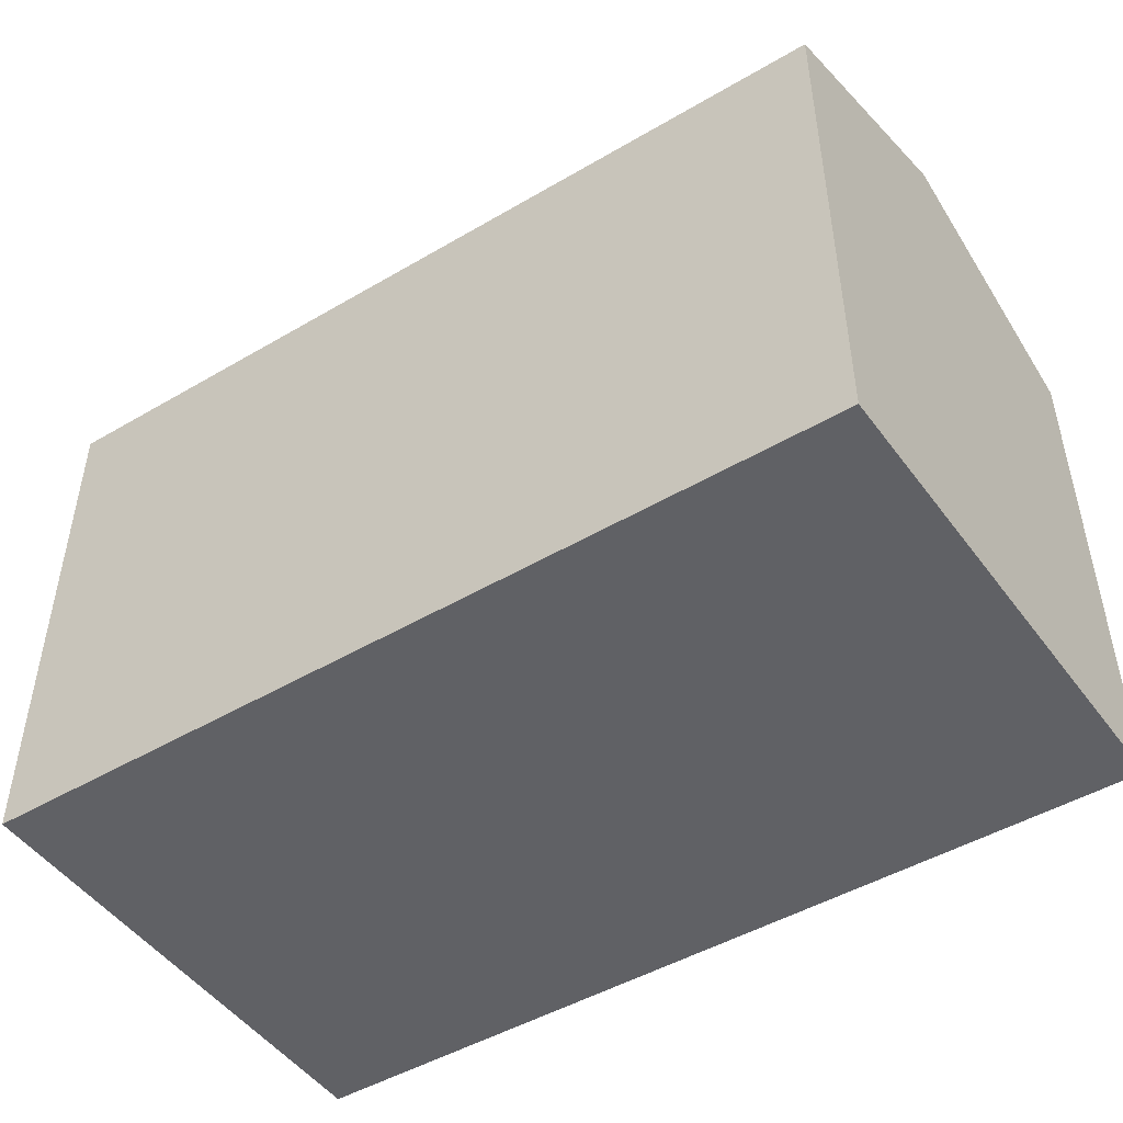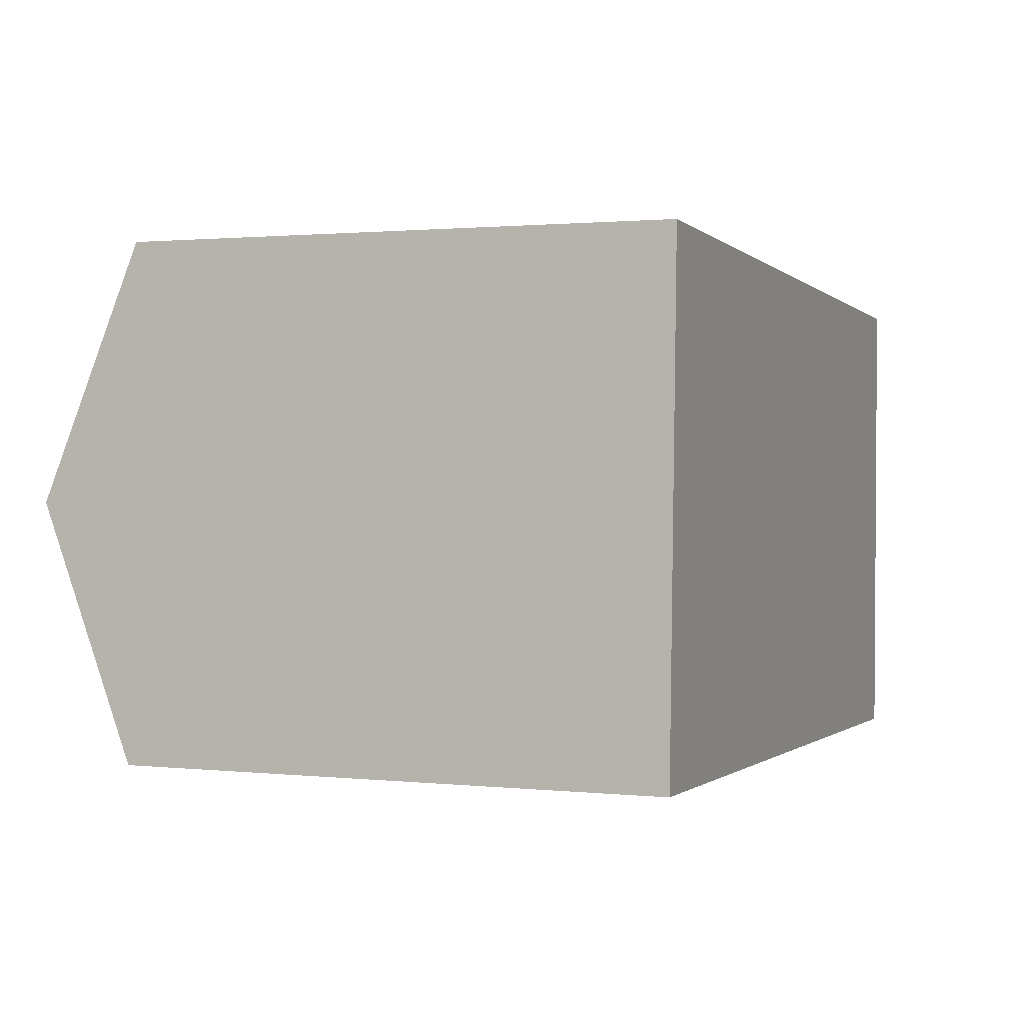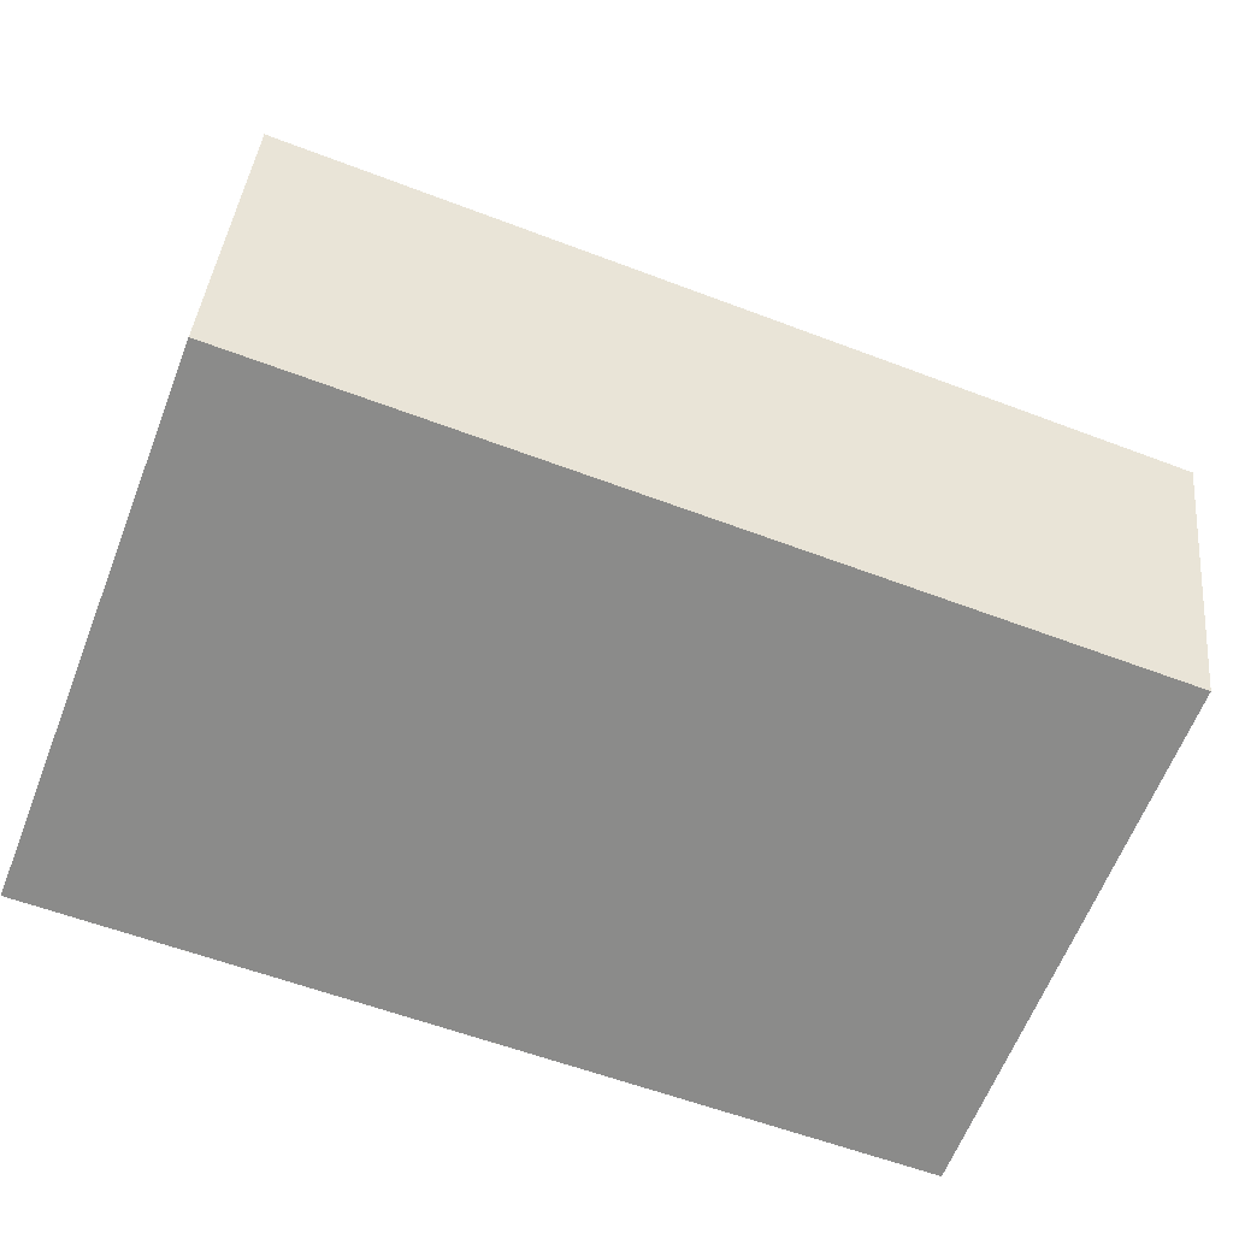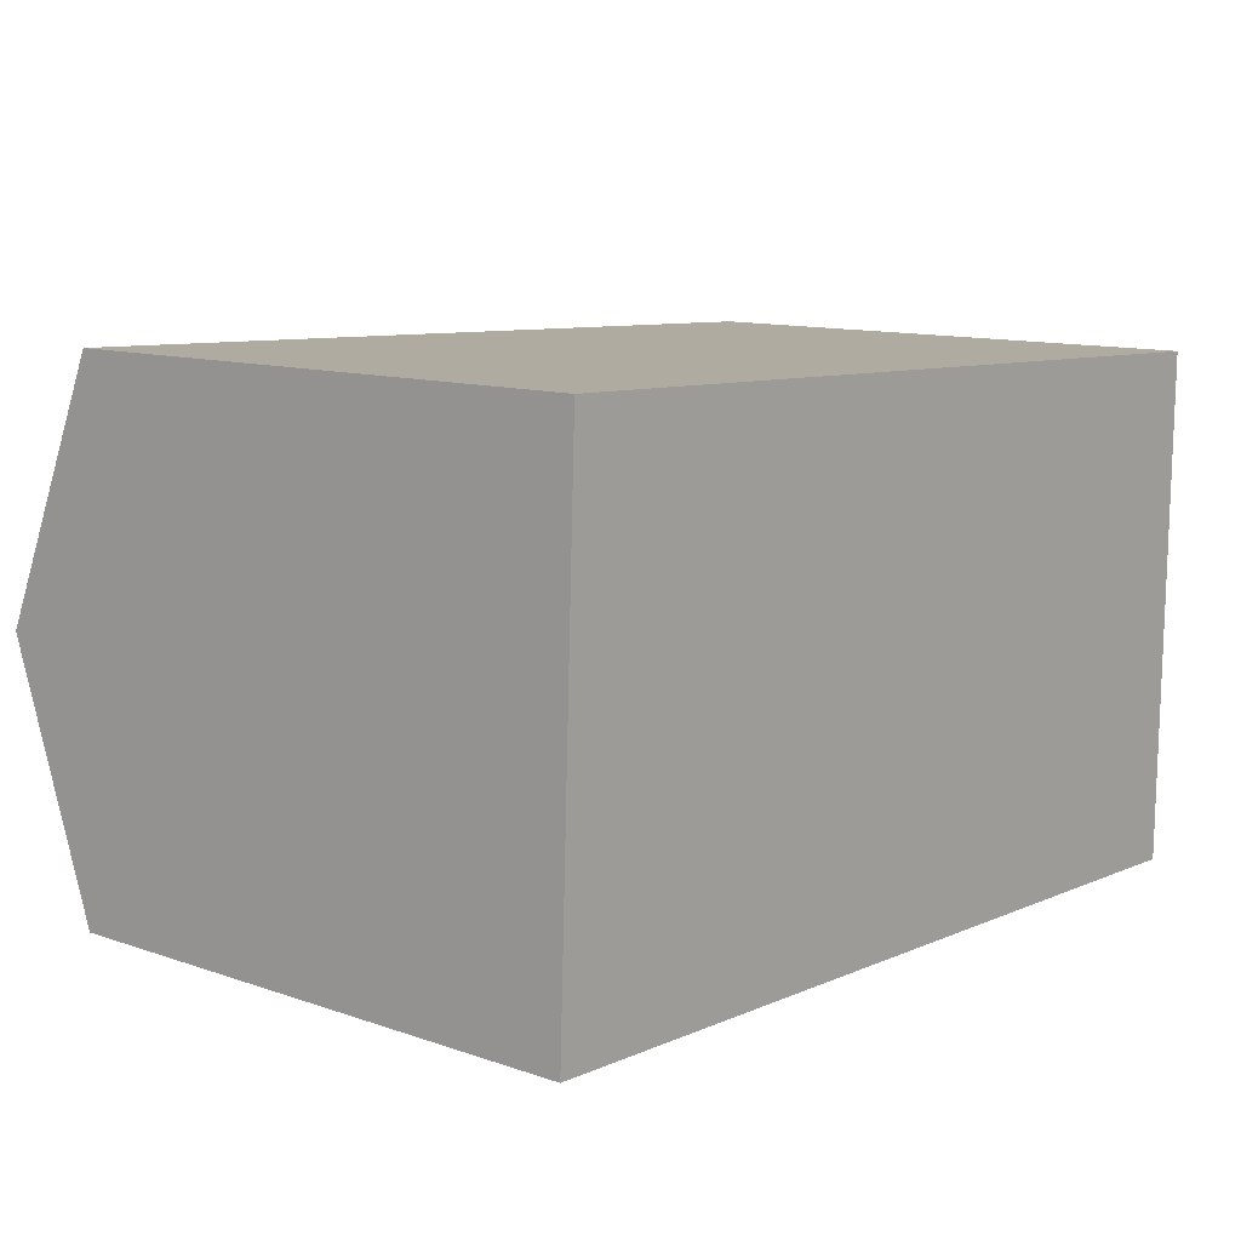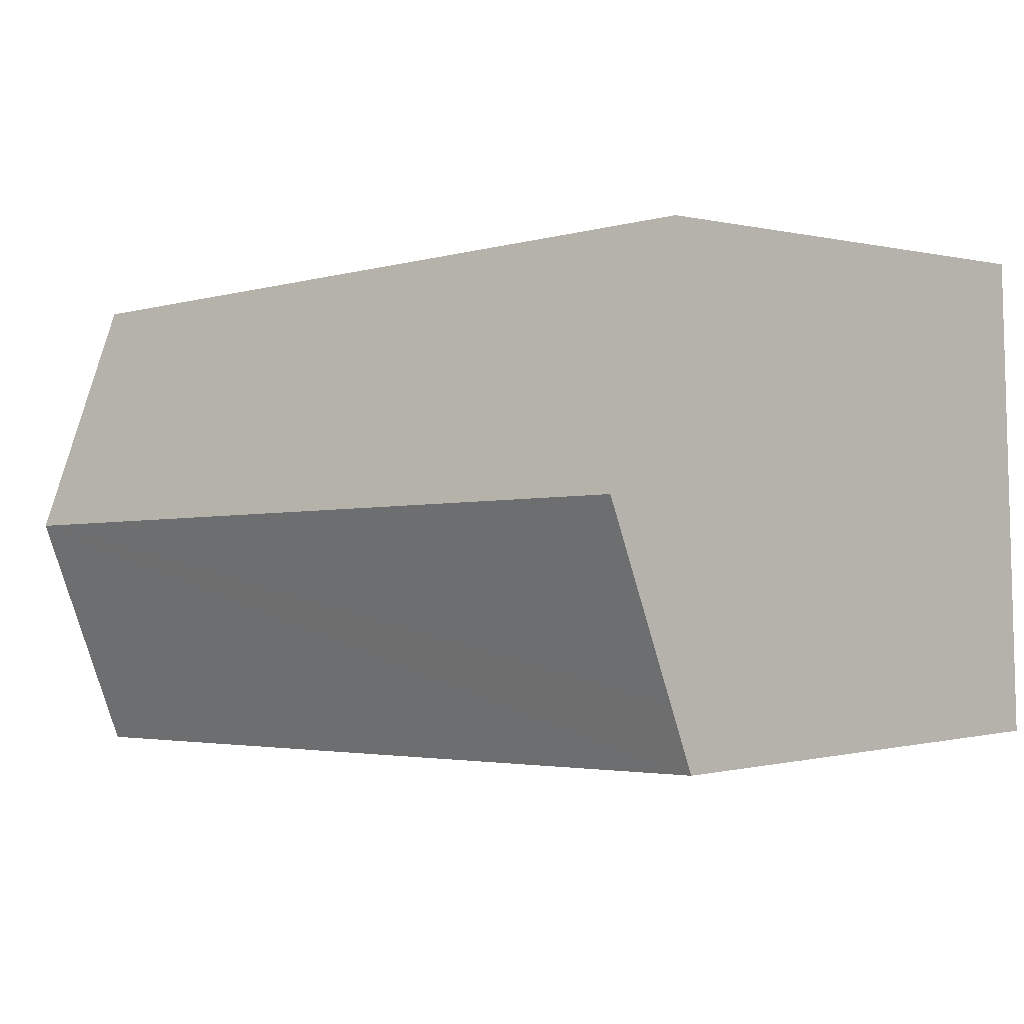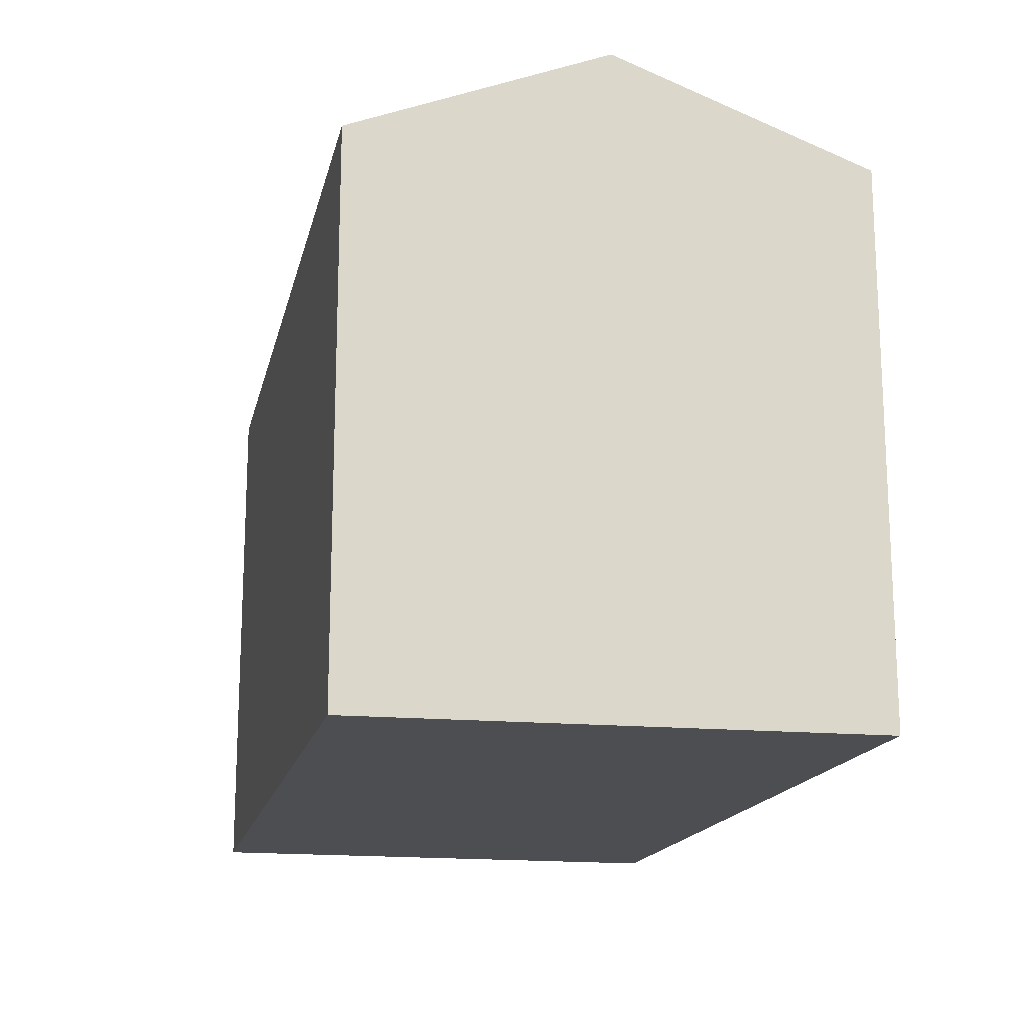
<metadata>
{"format":"obj","ext":"obj","renderer":"f3d","projection":"perspective","resolution":1024,"background":"white","views":[{"elev":-47.9,"azim":35.5,"up":"+Y"},{"elev":1.4,"azim":-68.9,"up":"+Z"},{"elev":-64.3,"azim":158.6,"up":"+Z"},{"elev":11.3,"azim":-49.9,"up":"+Z"},{"elev":0.1,"azim":-135.1,"up":"+Z"},{"elev":-16.5,"azim":80.0,"up":"+Y"}]}
</metadata>
<code>
v  0.057 13.65 1.526
v  0.037 13.06 -0.001
v  0 13.06 7.997e-16
v  11.88 13.06 -0.44
v  21.51 15.4 5.273
v  21.43 13.06 -0.794
v  8.913 13.06 -0.33
v  0.225 15.4 6.061
v  21.59 13.06 11.34
v  0.449 13.06 12.12
v  0 0 0
v  0.037 6.123e-20 -0.001
v  8.913 2.021e-17 -0.33
v  11.88 2.694e-17 -0.44
v  21.43 4.862e-17 -0.794
v  0.449 -7.423e-16 12.12
v  0.225 -3.711e-16 6.061
v  0.057 -9.344e-17 1.526
v  21.59 -6.943e-16 11.34
v  21.51 -3.229e-16 5.273
g defaultobject
f 1 2 3
f 4 5 6
f 5 4 7
f 5 7 2
f 5 2 1
f 5 1 8
f 9 8 10
f 8 9 5
f 2 11 3
f 11 2 12
f 12 2 7
f 12 7 13
f 13 7 4
f 13 4 14
f 14 4 6
f 14 6 15
f 11 1 3
f 1 11 8
f 8 11 10
f 10 11 16
f 16 11 17
f 17 11 18
f 16 9 10
f 9 16 19
f 19 5 9
f 5 19 6
f 6 19 15
f 15 19 20
f 11 12 18
f 17 19 16
f 19 17 20
f 20 17 18
f 20 18 15
f 15 18 14
f 14 18 12
f 14 12 13

</code>
